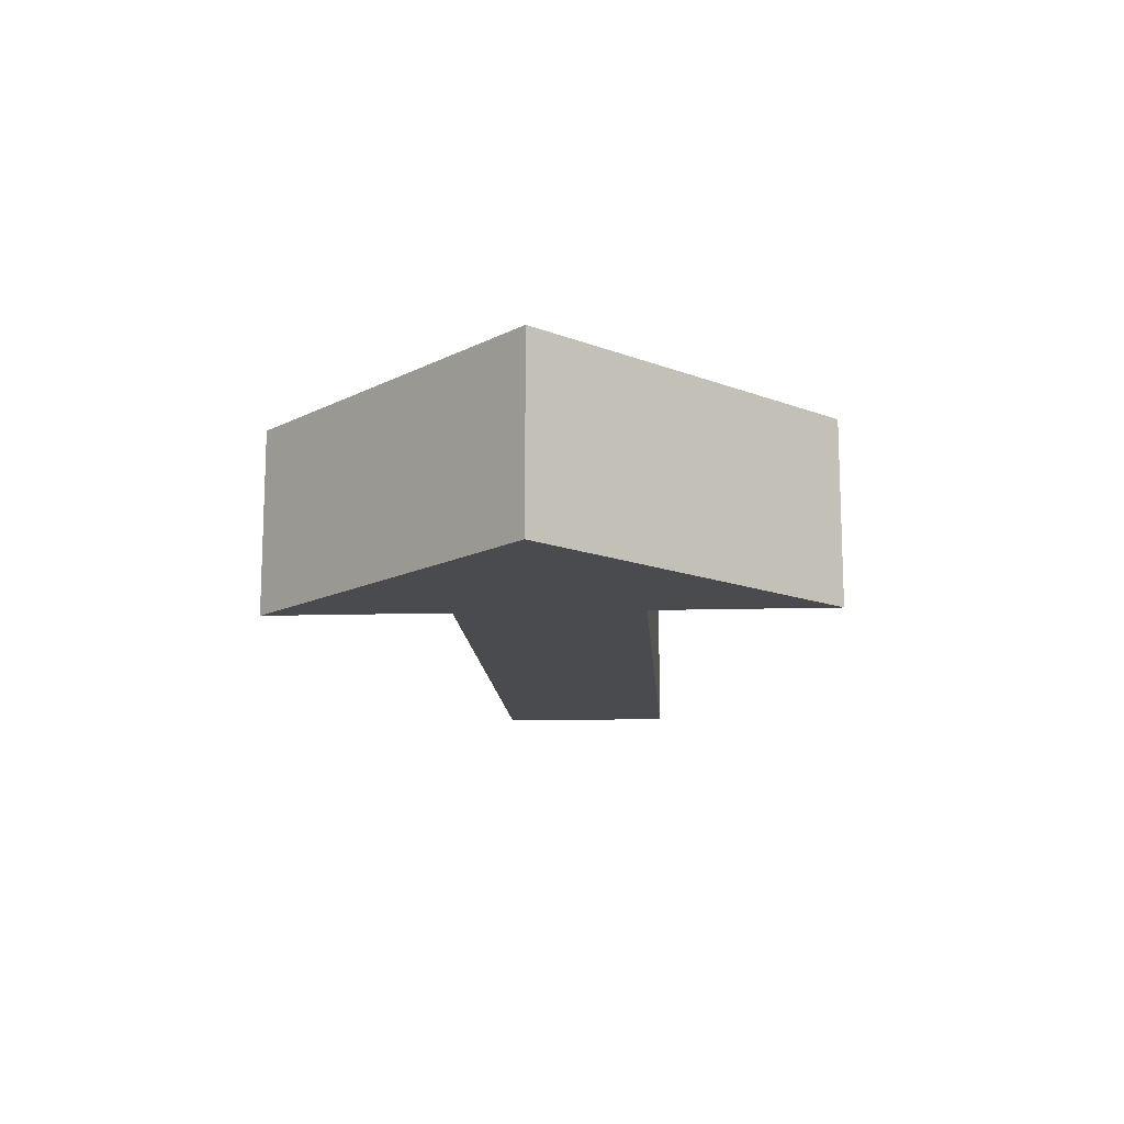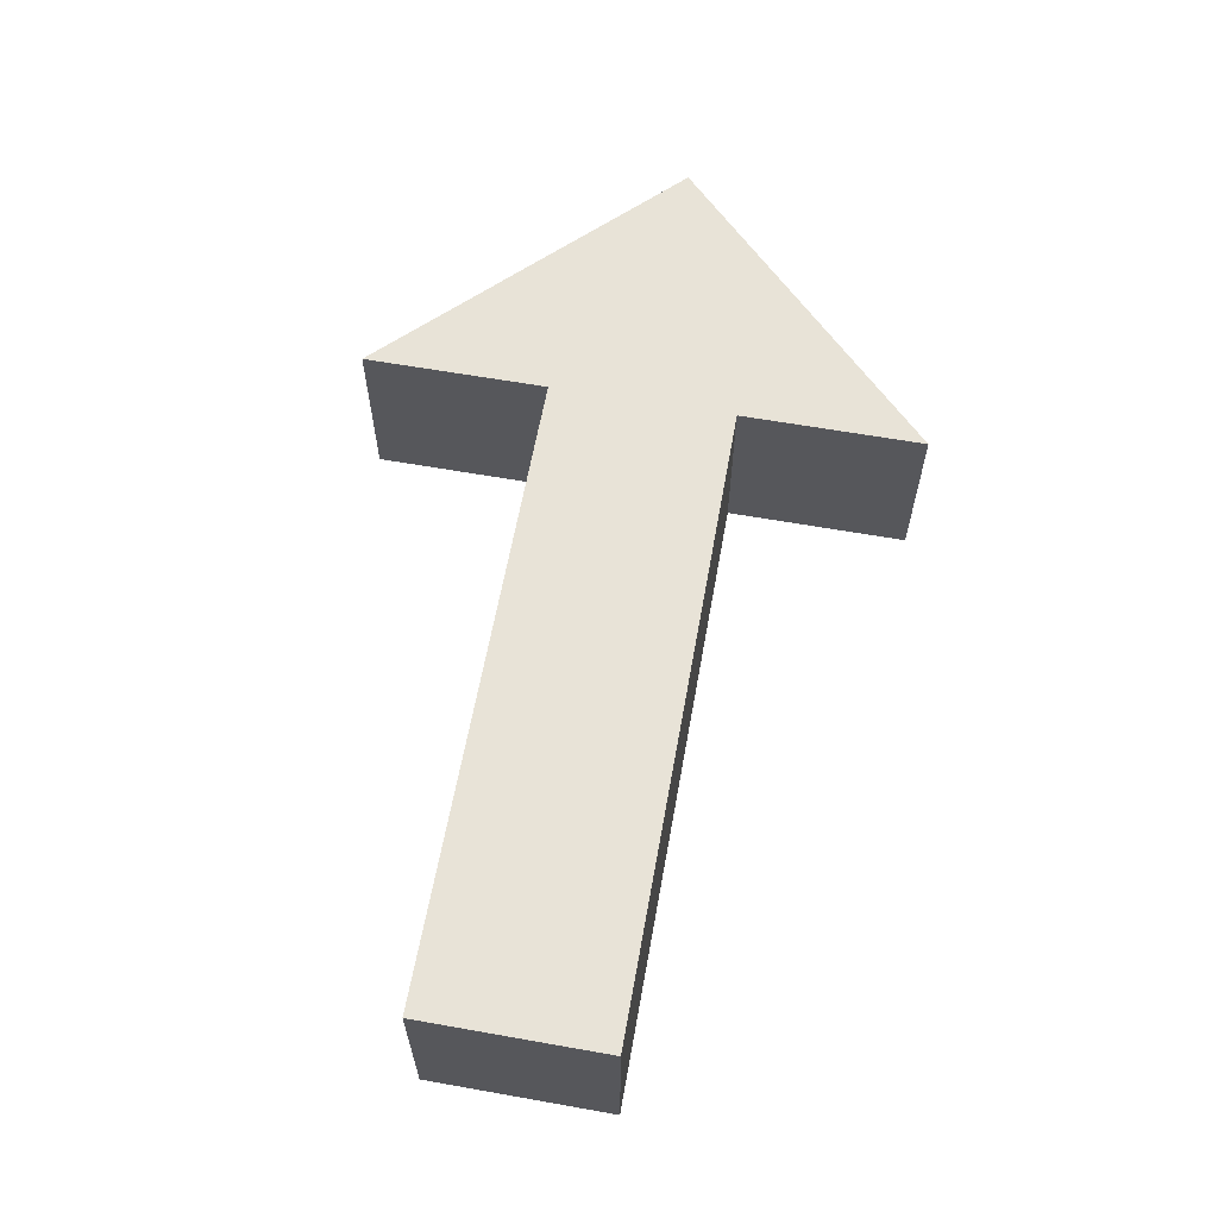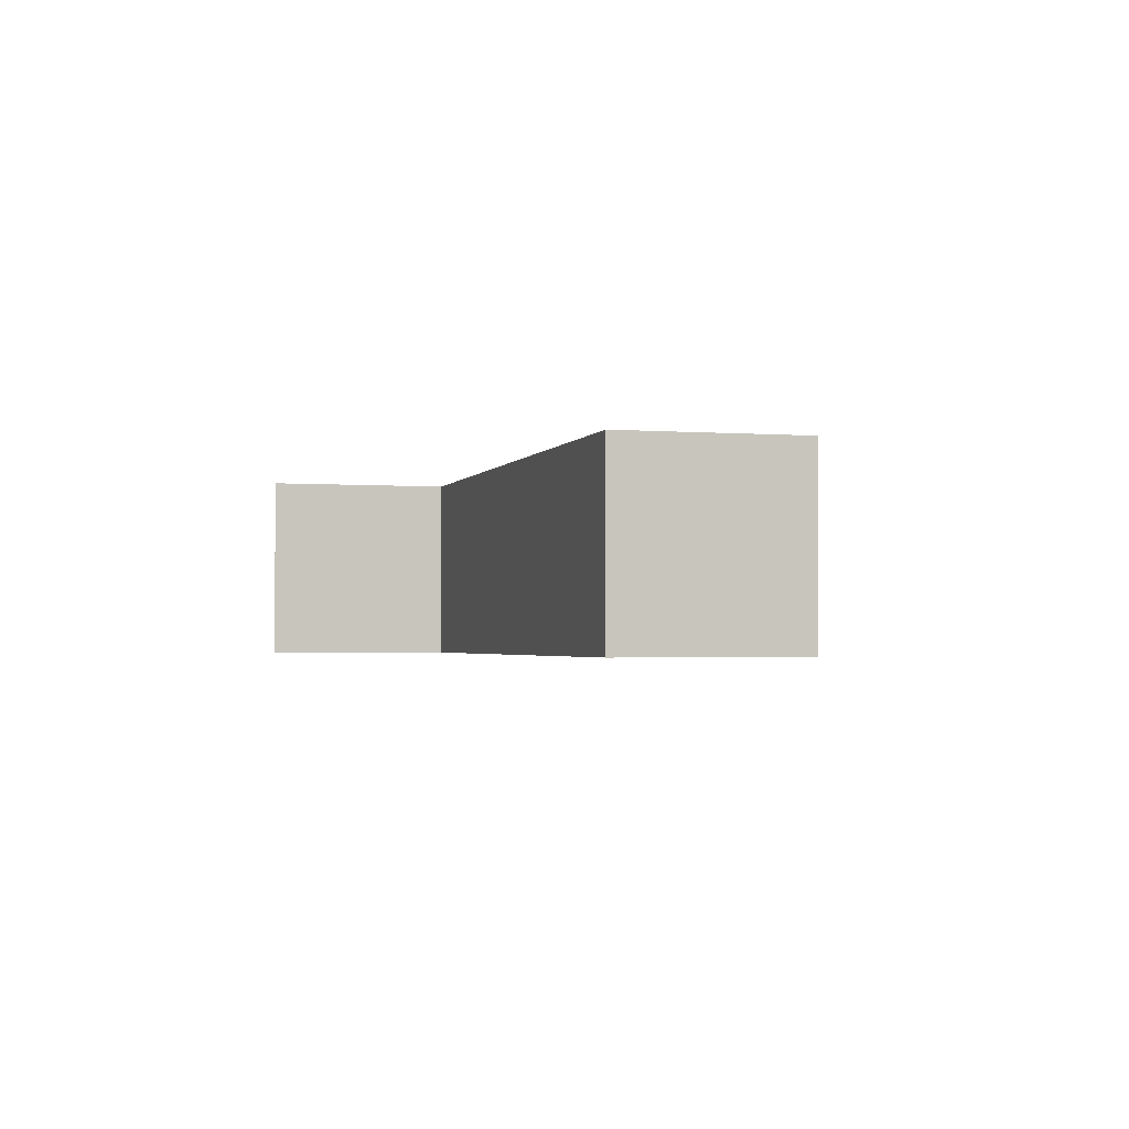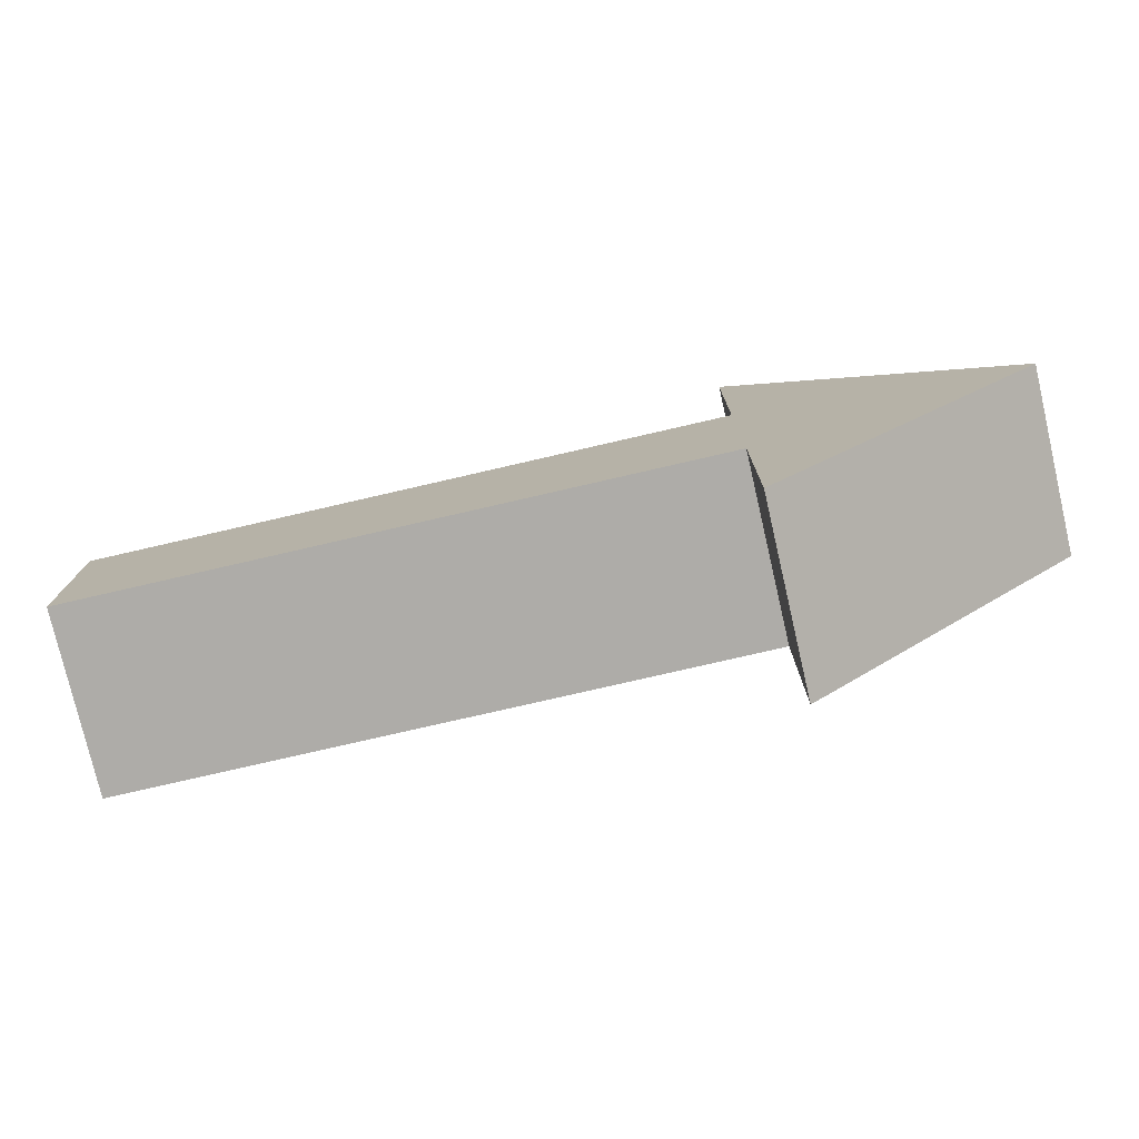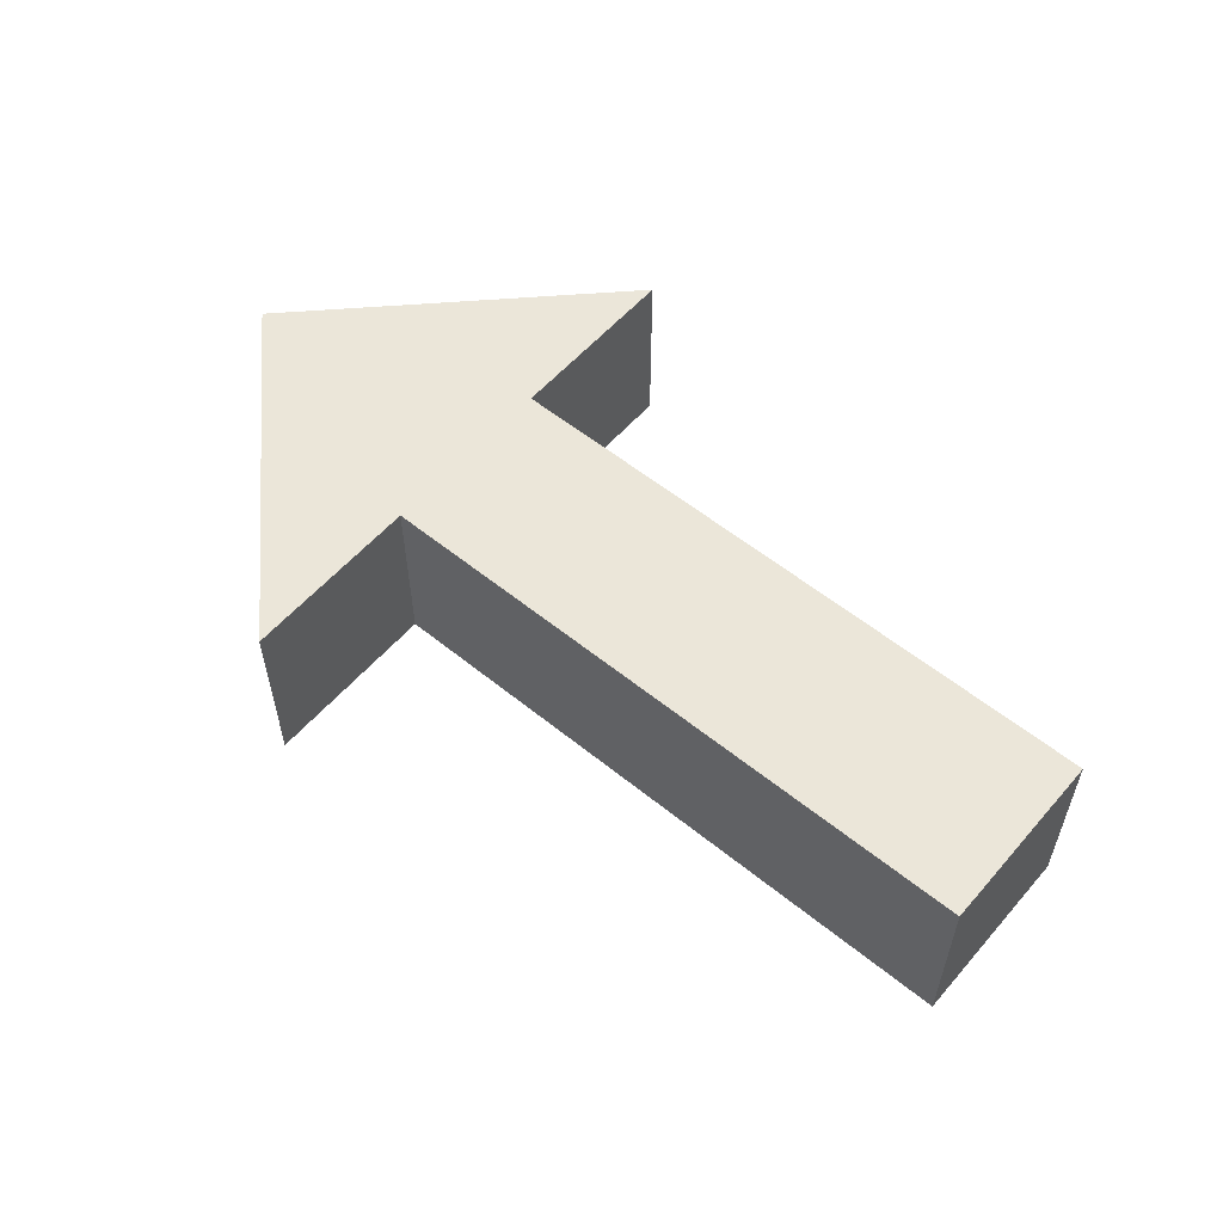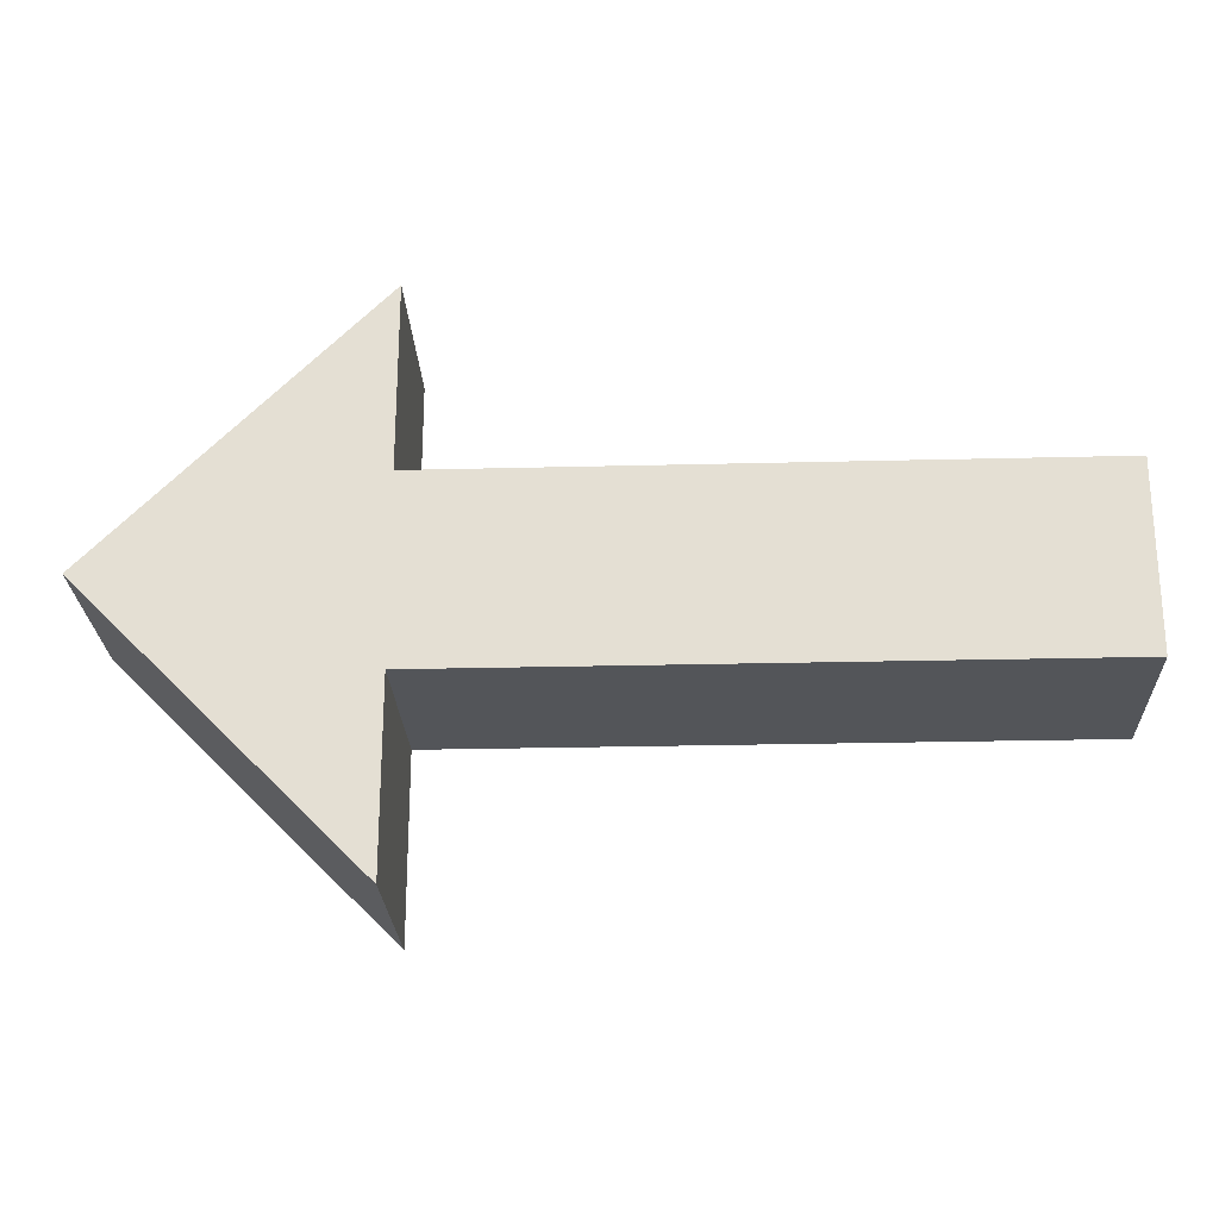
<metadata>
{"format":"obj","ext":"obj","renderer":"f3d","projection":"perspective","resolution":1024,"background":"white","views":[{"elev":-13.7,"azim":-86.2,"up":"+Y"},{"elev":62.1,"azim":100.2,"up":"+Y"},{"elev":-2.1,"azim":74.5,"up":"+Y"},{"elev":-77.0,"azim":-167.0,"up":"+Z"},{"elev":56.3,"azim":40.3,"up":"+Y"},{"elev":-24.3,"azim":2.4,"up":"+Z"}]}
</metadata>
<code>
o Cube
v 3.543 1 -1
v 3.543 -1 -1
v 10.46 1 -1
v 10.46 -1 -1
v 3.543 1 1
v 3.543 -1 1
v 10.46 1 1
v 10.46 -1 1
v 3.543 -1 -1
v 3.543 -1 1
v 3.543 1 -1
v 3.543 1 1
v 3.543 -1 -3
v 3.543 -1 3
v 3.543 1 -3
v 3.543 1 3
v 3.543 -1 -1e-06
v 10.46 1 -3e-06
v 10.46 -1 -3e-06
v 3.543 1 -1e-06
v 3.543 -1 -1e-06
v 3.543 1 -1e-06
v 0.5425 -1 -0
v 0.5425 1 -0
f 5 18 20
f 18 8 19
f 7 6 8
f 2 19 17
f 1 4 2
f 17 10 21
f 22 9 21
f 20 11 22
f 1 9 11
f 6 12 10
f 9 15 11
f 12 14 10
f 5 22 12
f 12 21 10
f 2 21 9
f 17 8 6
f 3 19 4
f 20 3 1
f 13 9 23
f 9 21 23
f 21 10 23
f 14 23 10
f 14 24 23
f 23 15 13
f 15 24 11
f 22 11 24
f 22 12 24
f 16 12 24
f 5 7 18
f 18 7 8
f 7 5 6
f 2 4 19
f 1 3 4
f 17 6 10
f 22 11 9
f 20 1 11
f 1 2 9
f 6 5 12
f 9 13 15
f 12 16 14
f 5 20 22
f 12 22 21
f 2 17 21
f 17 19 8
f 3 18 19
f 20 18 3
f 14 16 24
f 23 24 15

</code>
